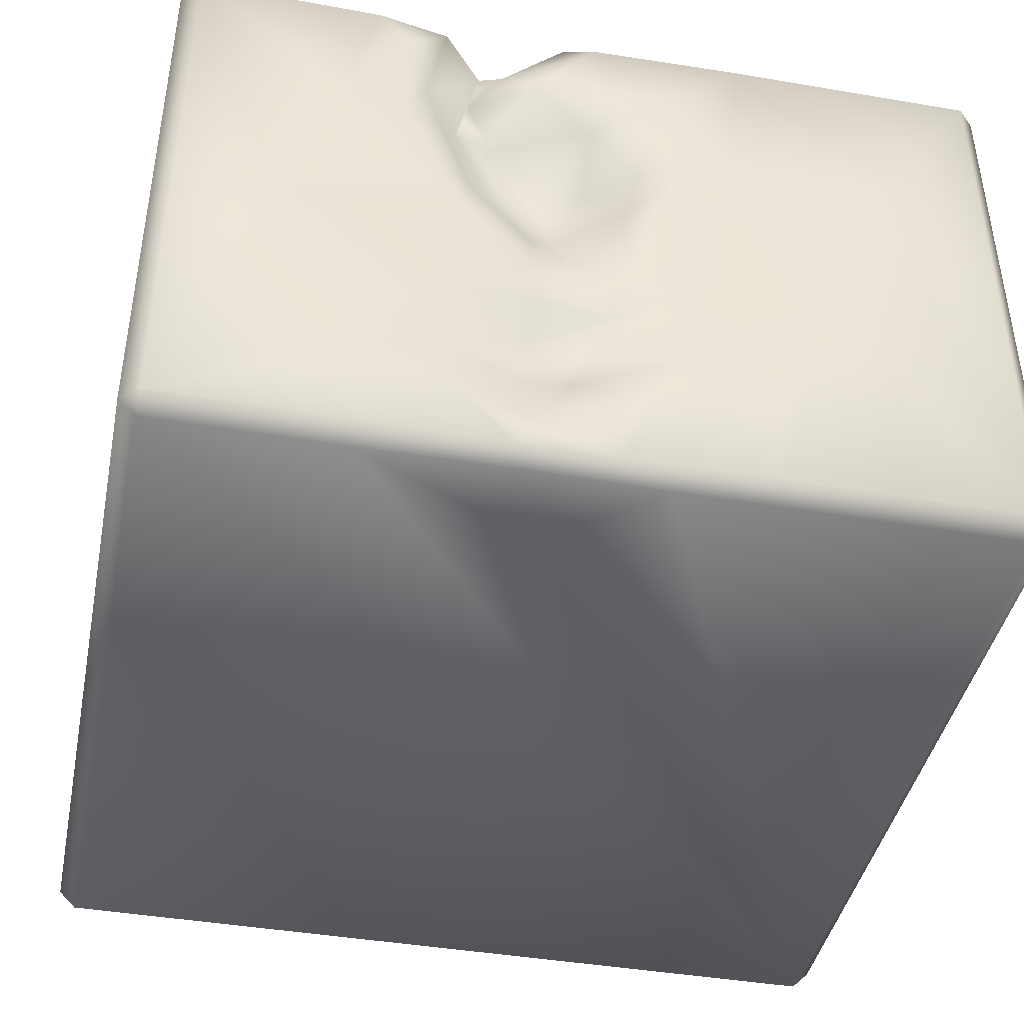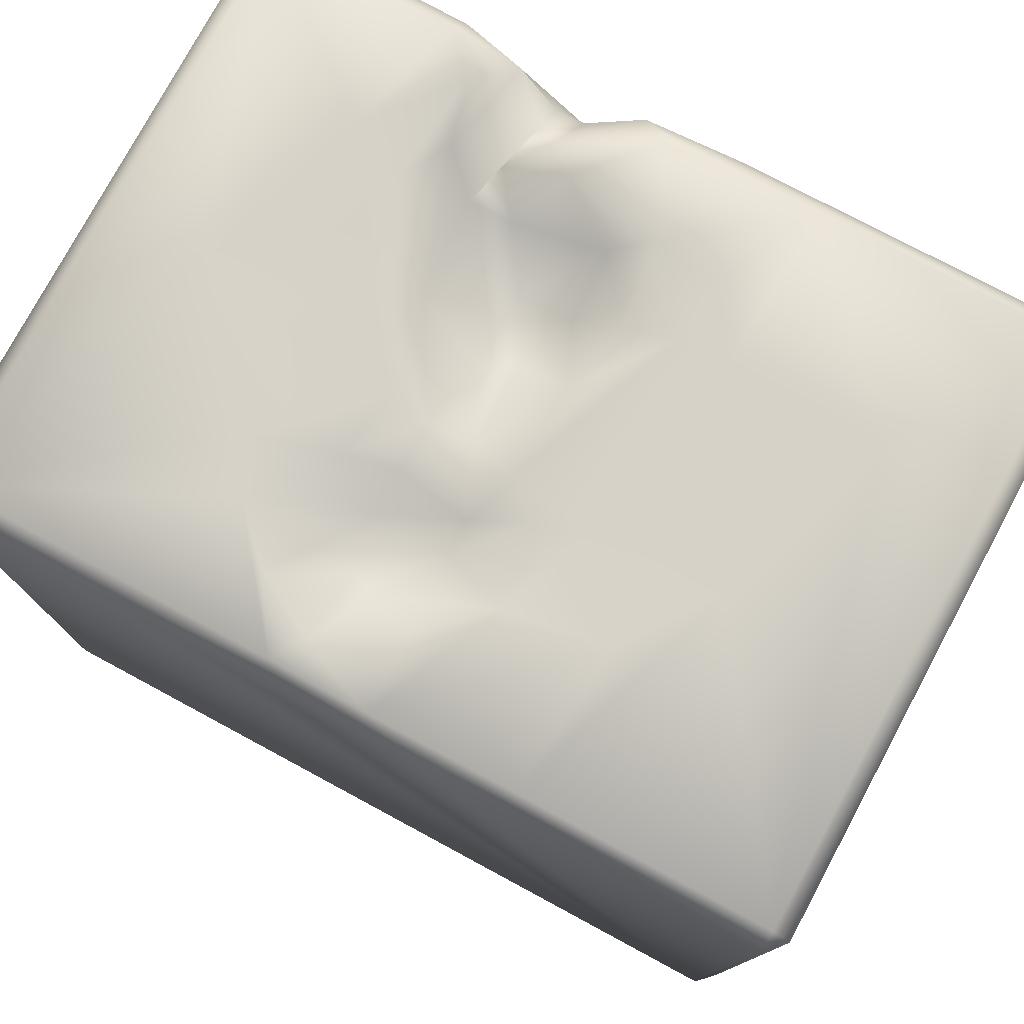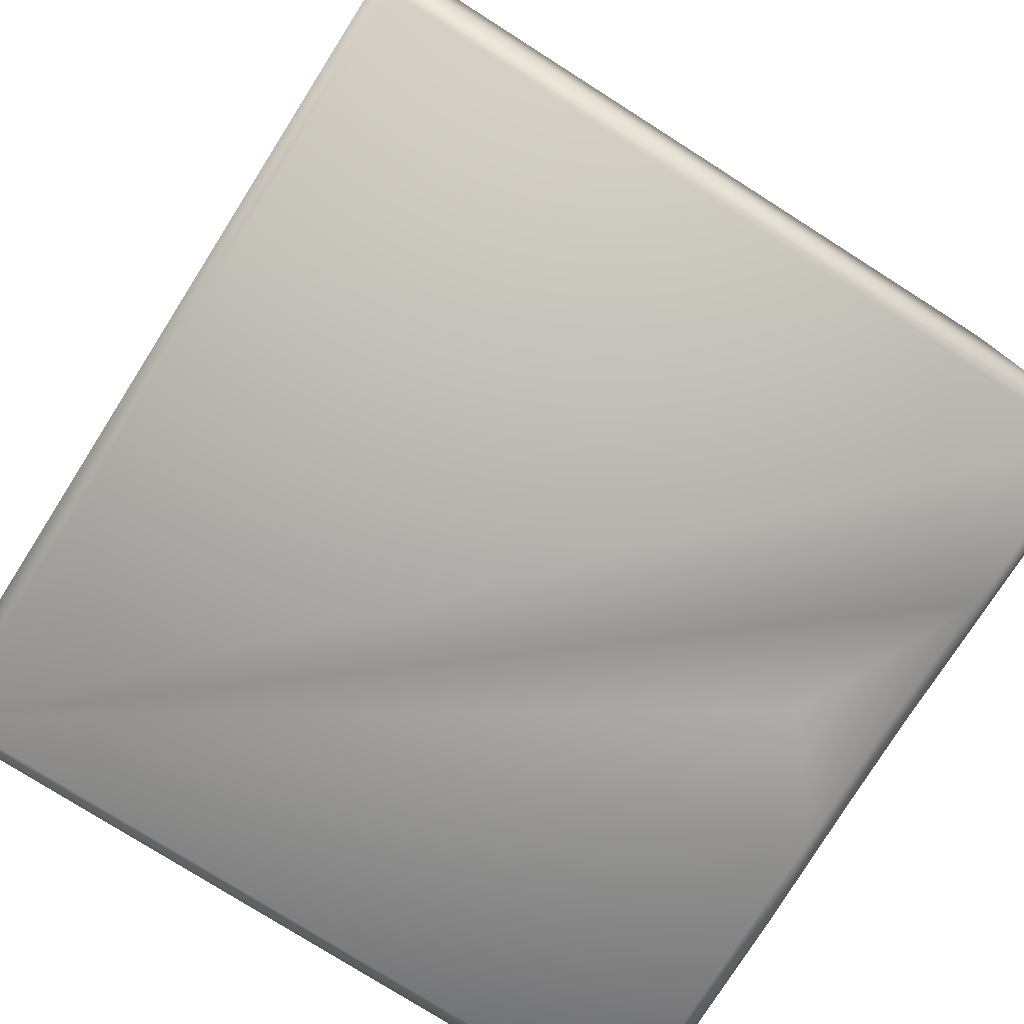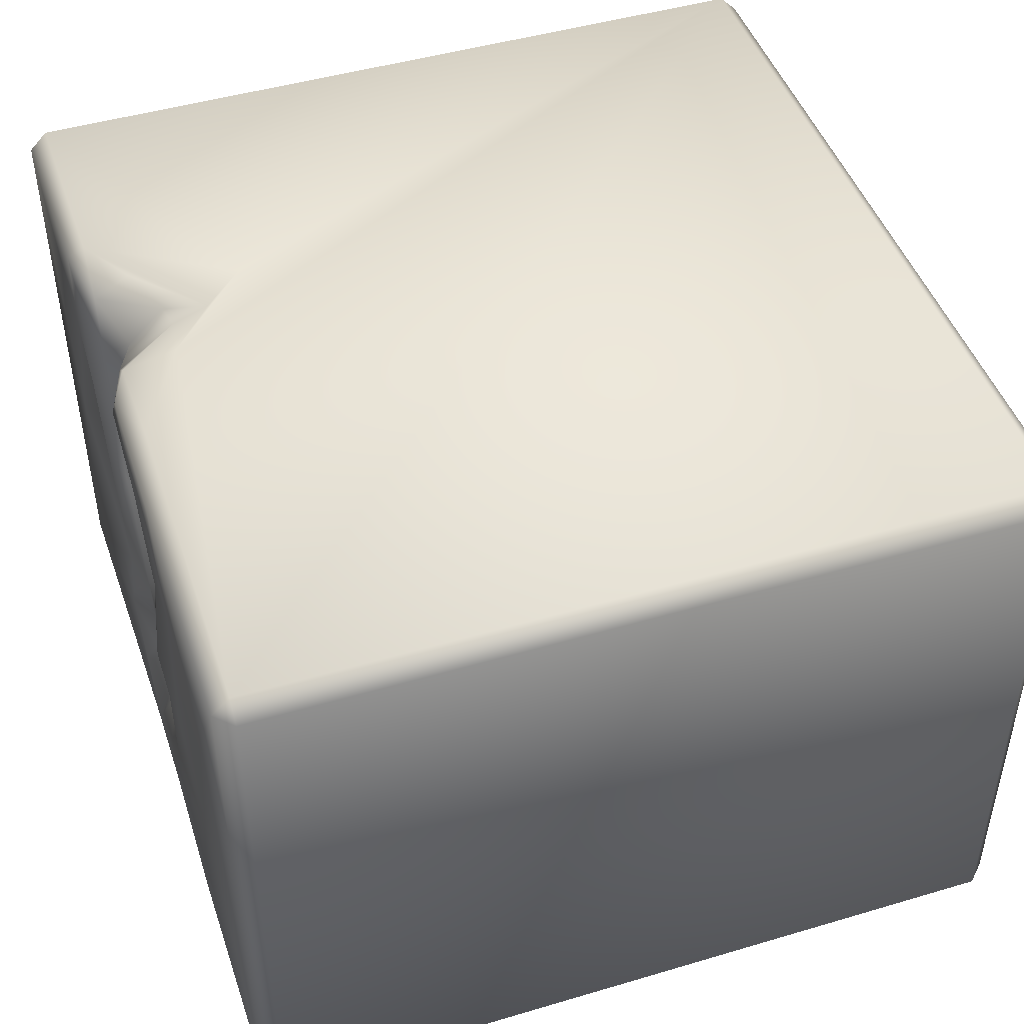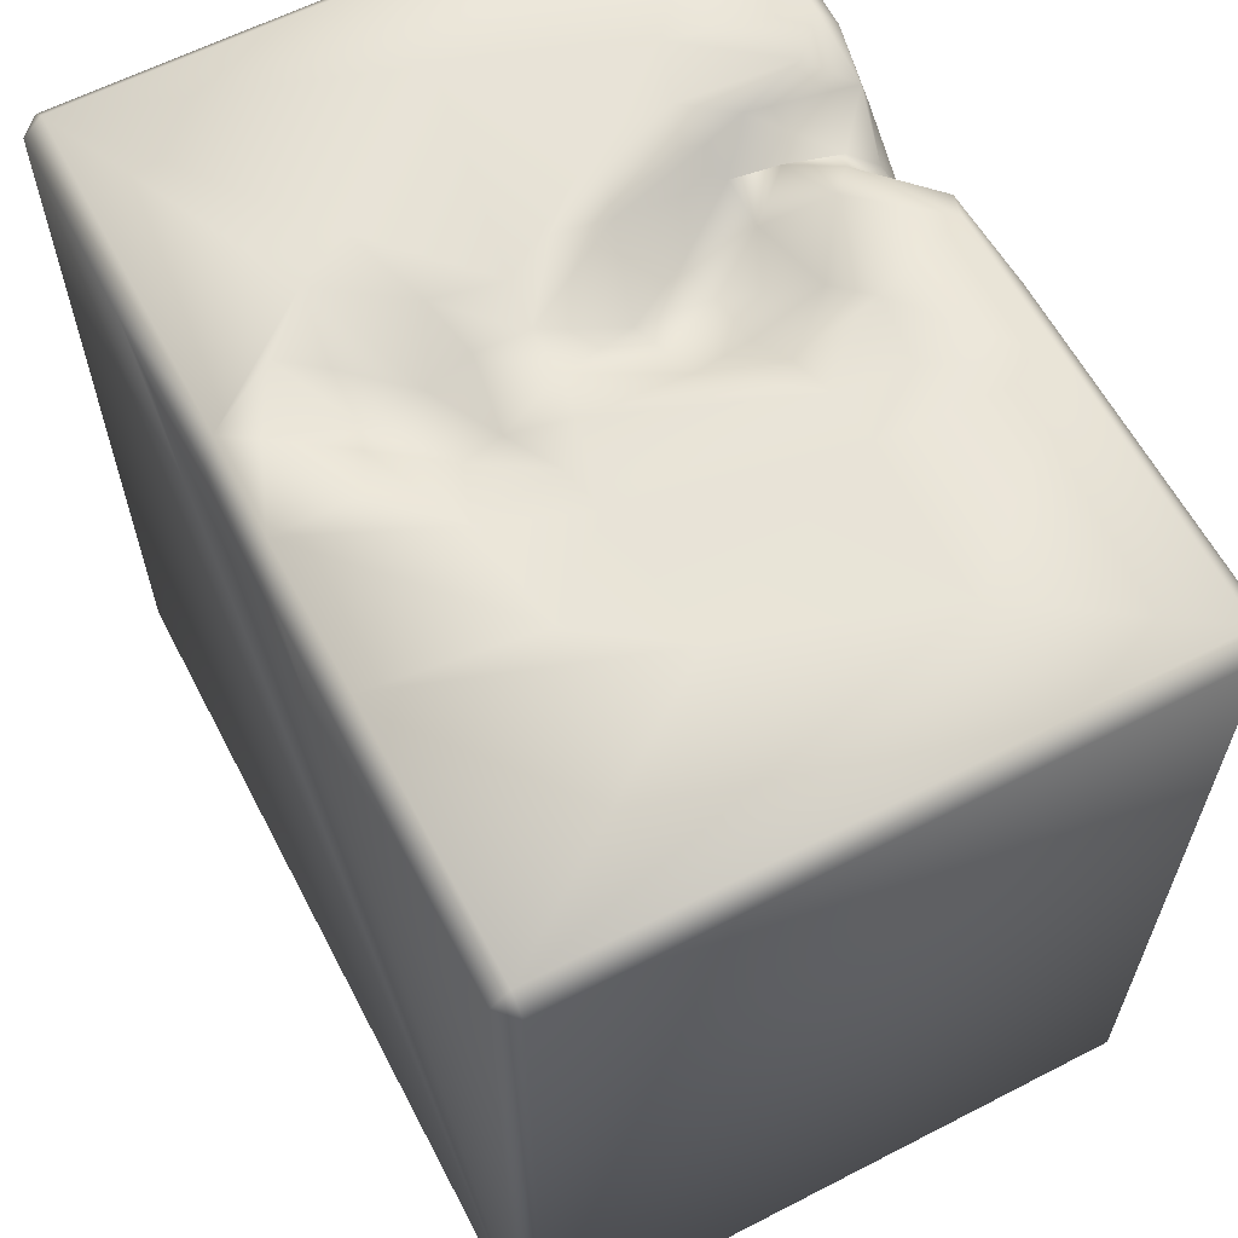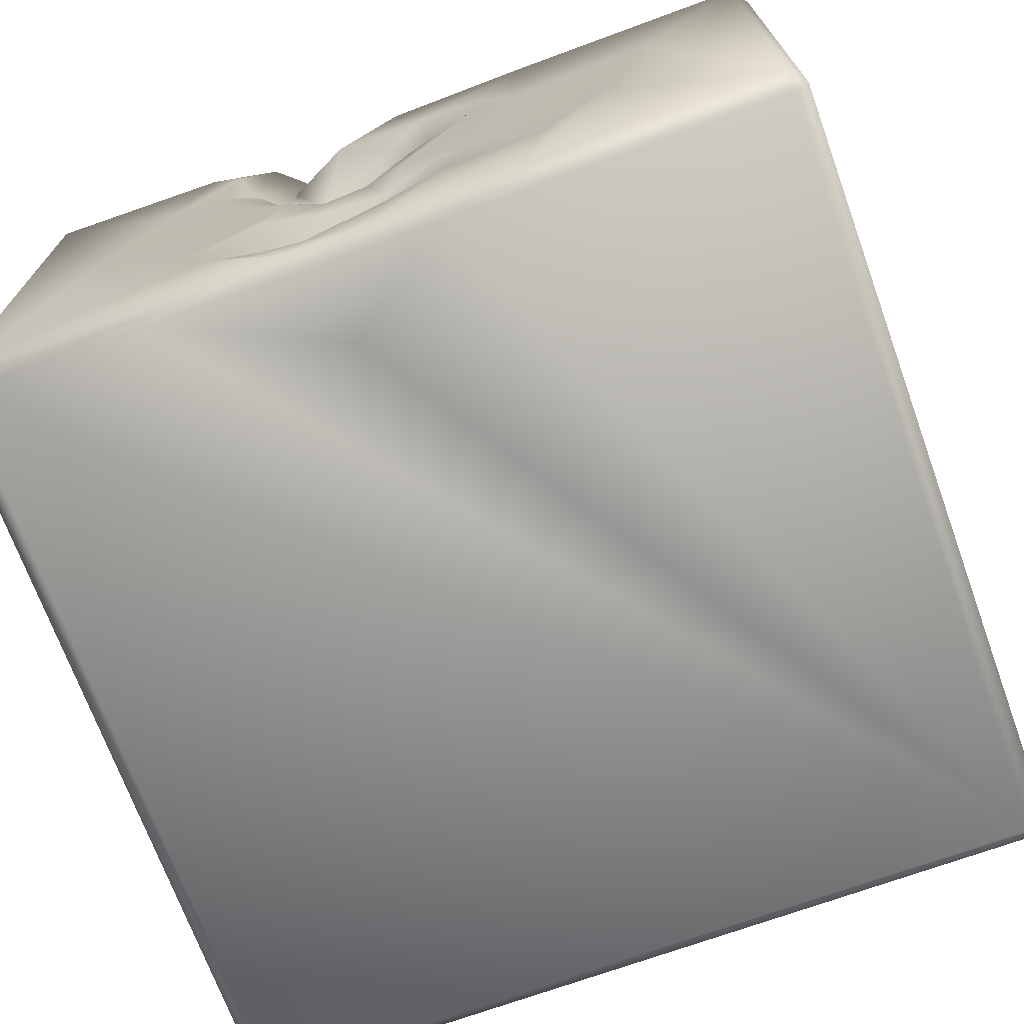
<metadata>
{"format":"obj","ext":"obj","renderer":"f3d","projection":"perspective","resolution":1024,"background":"white","views":[{"elev":-42.4,"azim":168.4,"up":"+Z"},{"elev":77.4,"azim":-151.7,"up":"+Y"},{"elev":-77.6,"azim":57.6,"up":"+Z"},{"elev":46.6,"azim":-108.6,"up":"+Z"},{"elev":61.7,"azim":-117.6,"up":"+Y"},{"elev":-70.9,"azim":-160.0,"up":"+Z"}]}
</metadata>
<code>
o Liquid_Domain
v -8.134 -8.756 6.217
v -8.487 -8.756 5.864
v -8.134 -9.109 5.864
v 8.134 -8.756 6.217
v 8.134 -9.109 5.864
v 8.487 -8.756 5.864
v 8.134 -9.109 -5.864
v -8.487 -8.756 -5.864
v -8.134 -9.109 -5.864
v 8.487 -8.756 -5.864
v -8.134 -8.756 -6.217
v 8.134 -8.756 -6.217
v 8.134 6.756 -6.217
v -8.134 6.756 6.217
v -8.487 6.756 5.864
v 8.487 6.754 5.864
v 8.487 6.756 -5.864
v 2.465 3.948 6.217
v 8.135 6.757 6.216
v -8.134 6.756 -6.217
v 0.6057 5.649 6.206
v -1.307 6.738 -6.207
v 0.8148 5.071 -6.217
v 1.709 4.772 6.155
v 1.652 5.492 5.938
v 2.217 5.597 5.872
v 3.128 6.062 6.131
v 4.426 6.748 -6.216
v -1.42 6.718 6.186
v 4.232 6.733 6.171
v 1.315 6.708 -6.142
v 1.785 6.662 4.922
v 2.208 6.329 5.178
v 1.858 5.961 3.414
v 1.862 5.856 2.094
v 0.5065 5.725 1.142
v 1.079 5.976 0.818
v 0.4996 6.746 6.073
v 2.975 6.804 5.854
v 2.442 6.406 4.151
v 2.669 6.256 3.323
v 1.093 5.733 2.27
v 3.377 6.753 3.958
v -0.0167 6.052 2.258
v 2.935 6.785 2.66
v -0.6387 6.943 0.9077
v 2.476 6.817 1.191
v -8.487 6.756 -5.864
v 0.2997 6.865 -0.7979
v 1.226 6.835 -0.8395
v -0.2038 6.793 -2.035
v 1.273 6.825 -1.81
v -0.2093 6.525 -2.712
v 1.233 6.424 -2.61
v 0.5257 6.773 -3.96
v 1.119 6.506 -3.764
v 2.007 6.81 -3.786
v -8.134 7.109 5.864
v -3.109 7.096 5.866
v -0.09304 7.052 5.842
v 4.406 7.066 5.838
v 8.123 7.114 5.852
v 3.688 7.038 5.154
v 1.196 6.997 4.377
v -5.972 7.108 2.641
v -2.067 7.038 3.856
v 5.061 7.031 3.374
v -0.7675 7.041 4.014
v -0.03414 6.724 3.512
v -2.946 7.03 2.658
v -1.944 7.047 2.543
v 3.847 7.051 2.961
v -0.9862 6.709 2.406
v 3.905 6.966 1.82
v 3.228 7.043 1.419
v -2.166 7.034 -1.37
v -4.79 7.104 -1.162
v -0.5981 7.091 -1.038
v 6.23 7.105 -0.031
v 2.522 7.048 0.1263
v -8.134 7.109 -5.864
v 2.062 7.038 -0.7789
v -1.288 7.056 -1.589
v 2.287 7.081 -2.083
v 3.977 7.034 -2.589
v -3.528 7.052 -2.852
v -1.518 7.079 -3.193
v 8.13 7.113 -5.85
v 3.42 7.034 -3.617
v -0.3339 7.06 -4.299
v -3.196 7.108 -5.865
v 2.444 7.029 -4.58
v -0.3288 7.053 -5.874
v 1.215 7.049 -5.249
v 1.612 7.044 -5.852
f 3 1 2
f 1 3 4
f 3 5 4
f 4 5 6
f 9 3 2
f 5 3 7
f 8 9 2
f 7 3 9
f 10 6 5
f 7 10 5
f 9 8 11
f 7 9 11
f 12 7 11
f 10 7 12
f 8 48 11
f 12 11 13
f 13 10 12
f 1 14 15
f 2 1 15
f 1 4 14
f 19 4 6
f 16 19 6
f 6 10 16
f 17 10 13
f 2 15 8
f 11 48 20
f 11 28 13
f 4 21 14
f 18 21 4
f 4 19 18
f 11 20 22
f 18 24 21
f 18 30 24
f 11 22 23
f 21 29 14
f 24 26 25
f 24 27 26
f 11 23 28
f 24 25 21
f 24 30 27
f 19 30 18
f 26 33 25
f 25 33 32
f 34 35 42
f 35 34 41
f 42 36 44
f 42 37 36
f 37 42 35
f 23 31 28
f 21 38 29
f 38 21 25
f 26 27 39
f 25 32 38
f 26 39 33
f 40 41 34
f 69 42 44
f 34 42 69
f 46 44 36
f 37 49 36
f 31 23 22
f 27 30 39
f 32 33 40
f 43 33 39
f 64 32 40
f 33 41 40
f 43 41 33
f 64 34 69
f 40 34 64
f 45 41 43
f 44 73 69
f 73 44 46
f 41 47 35
f 47 41 45
f 15 48 8
f 35 47 37
f 36 49 46
f 50 37 47
f 37 50 49
f 54 53 51
f 52 54 51
f 56 55 53
f 54 56 53
f 16 10 17
f 56 54 57
f 14 58 15
f 58 14 59
f 14 29 59
f 59 29 60
f 29 38 60
f 39 30 61
f 30 19 61
f 61 19 62
f 19 16 62
f 60 68 59
f 38 32 60
f 61 63 39
f 68 66 59
f 32 64 60
f 59 65 58
f 64 68 60
f 39 63 43
f 67 63 61
f 66 70 59
f 70 65 59
f 64 69 68
f 72 43 63
f 67 72 63
f 62 67 61
f 68 71 66
f 45 43 72
f 71 70 66
f 68 73 71
f 69 73 68
f 67 74 72
f 62 79 67
f 73 46 71
f 75 47 45
f 72 75 45
f 74 75 72
f 62 88 79
f 62 16 88
f 71 76 70
f 15 58 48
f 70 77 65
f 71 78 76
f 46 78 71
f 67 79 74
f 76 77 70
f 75 80 47
f 74 80 75
f 79 82 74
f 47 80 50
f 58 81 48
f 65 81 58
f 49 78 46
f 82 80 74
f 80 82 50
f 83 76 78
f 76 86 77
f 79 85 82
f 88 85 79
f 78 51 83
f 49 51 78
f 52 51 49
f 50 52 49
f 82 84 50
f 84 52 50
f 82 85 84
f 65 77 81
f 87 86 76
f 51 53 83
f 53 87 83
f 52 84 54
f 83 87 76
f 84 89 54
f 53 55 87
f 89 57 54
f 89 84 85
f 16 17 88
f 88 89 85
f 93 86 87
f 55 90 87
f 89 92 57
f 86 91 77
f 91 81 77
f 90 93 87
f 94 90 55
f 56 94 55
f 57 92 56
f 92 94 56
f 89 95 92
f 88 95 89
f 93 91 86
f 94 93 90
f 94 95 93
f 92 95 94
f 48 81 20
f 22 20 81
f 91 22 81
f 93 22 91
f 31 22 93
f 95 31 93
f 28 31 95
f 13 28 95
f 88 13 95
f 17 13 88

</code>
